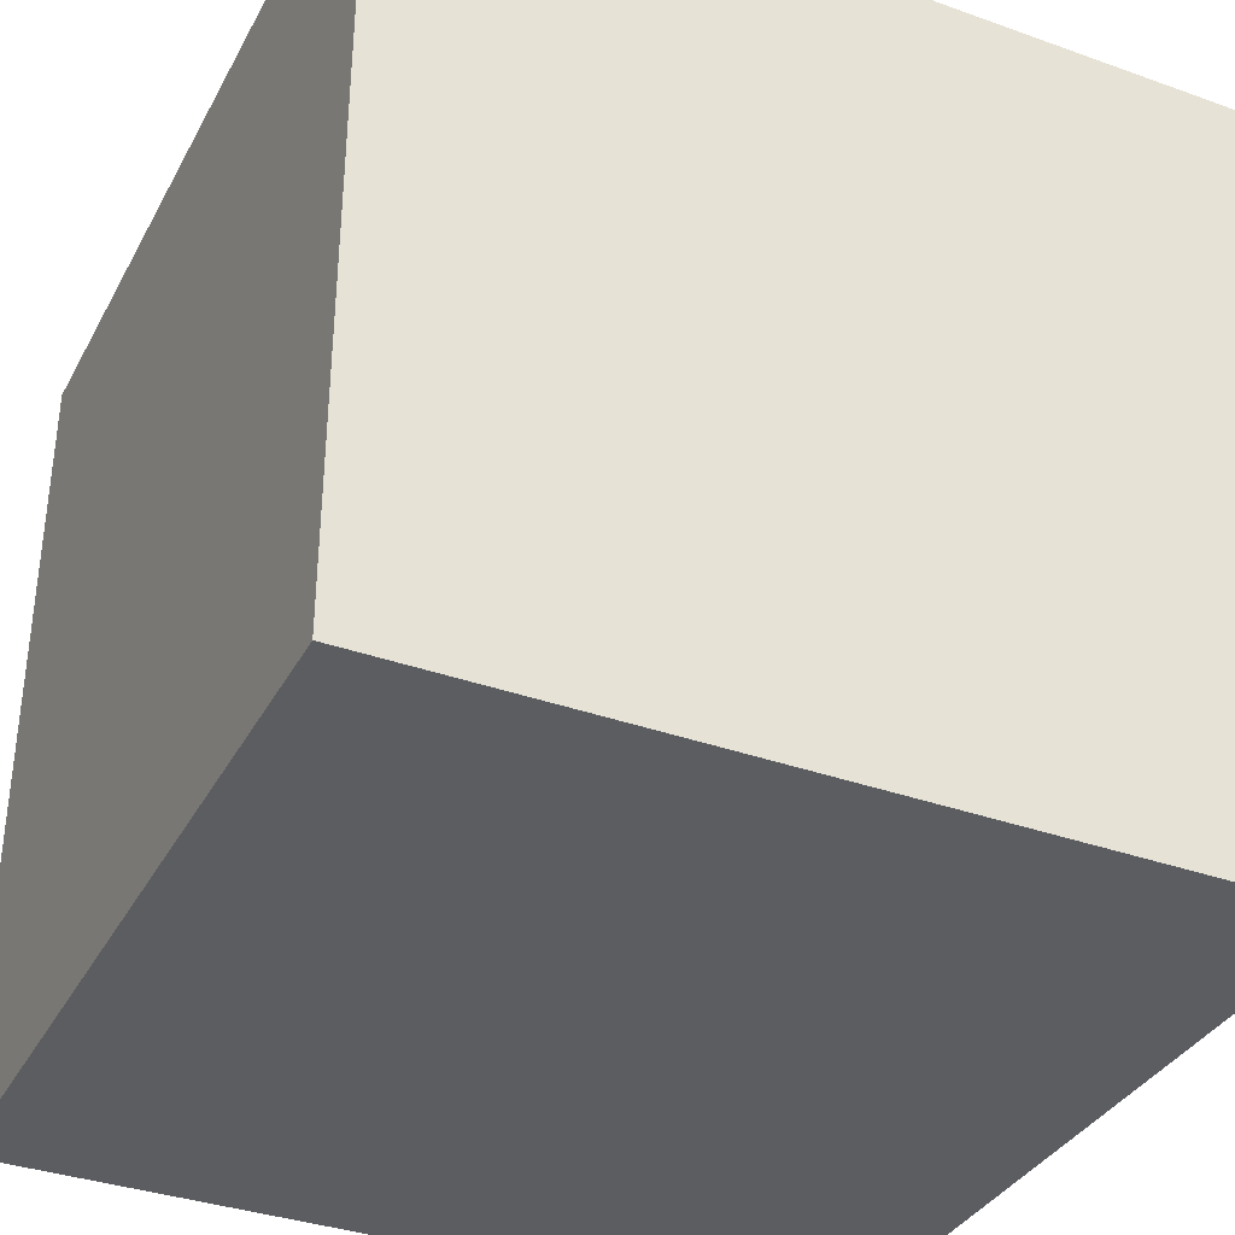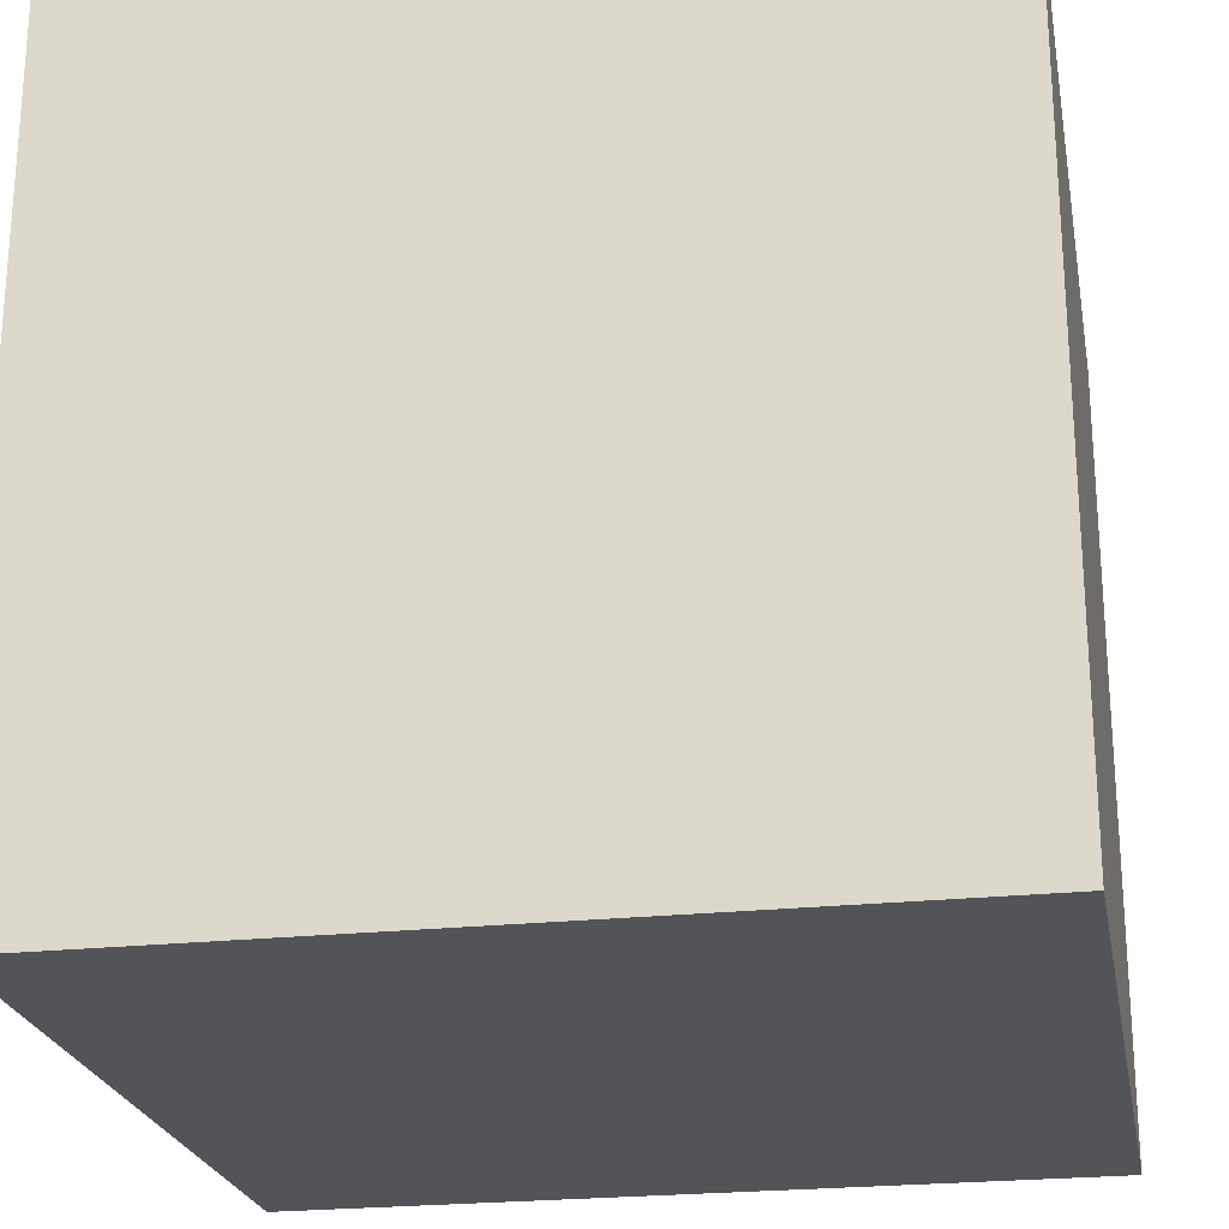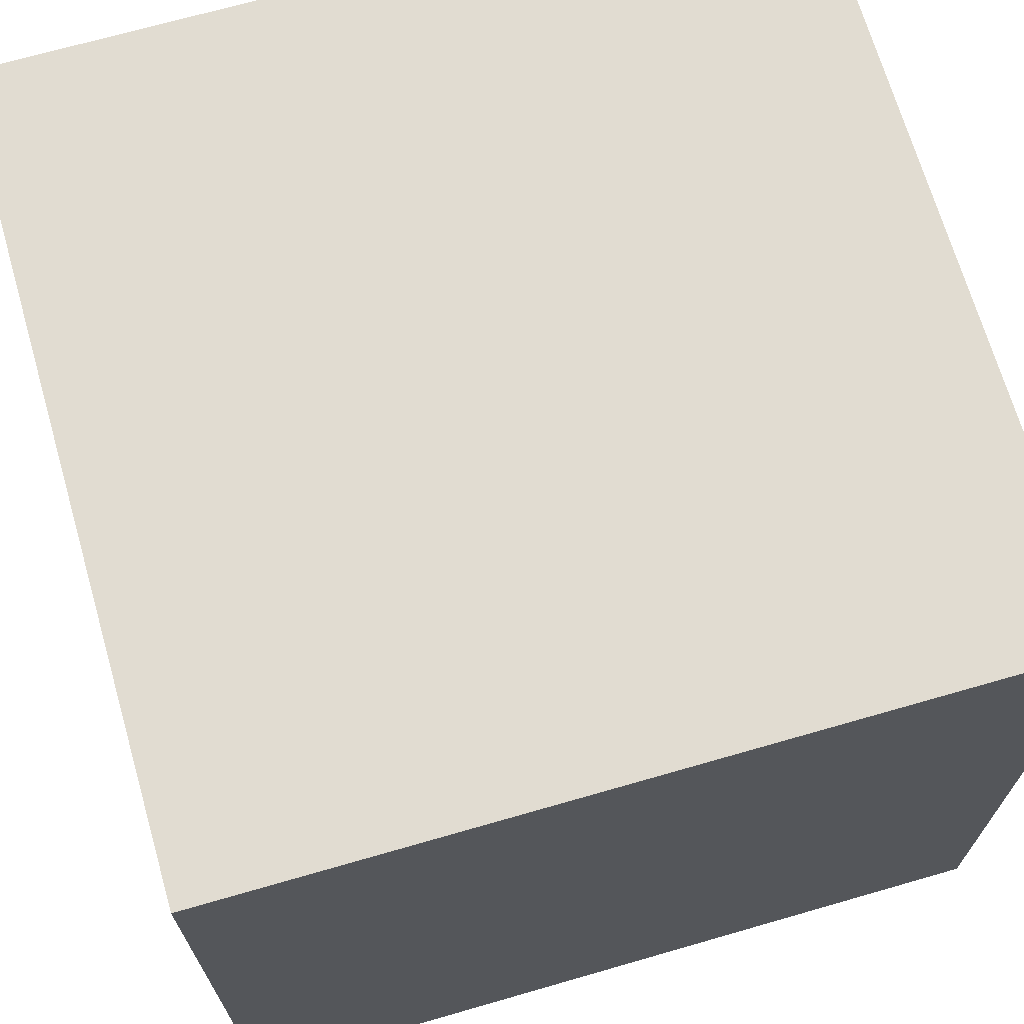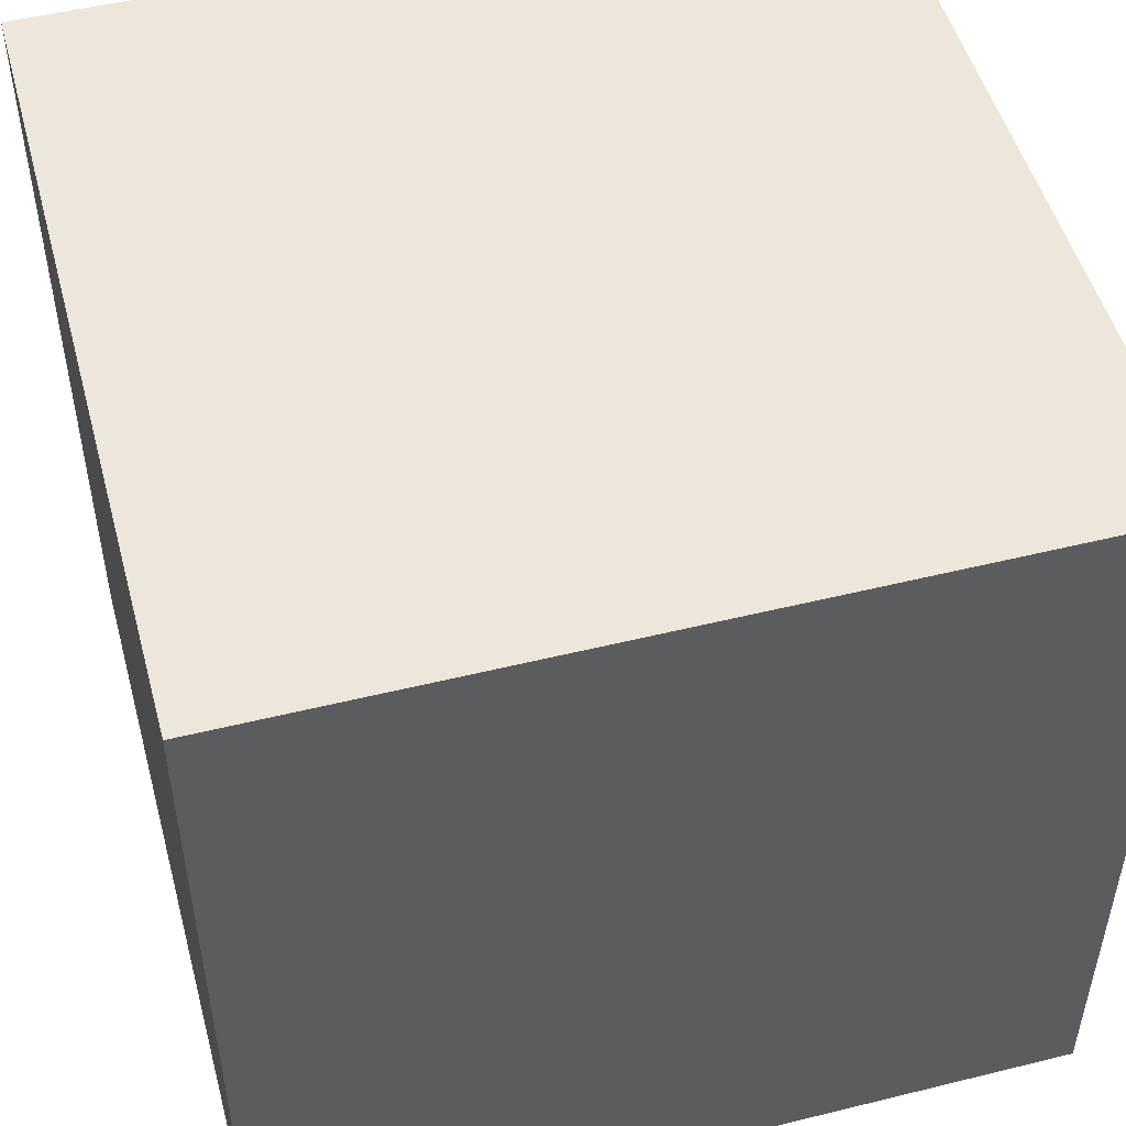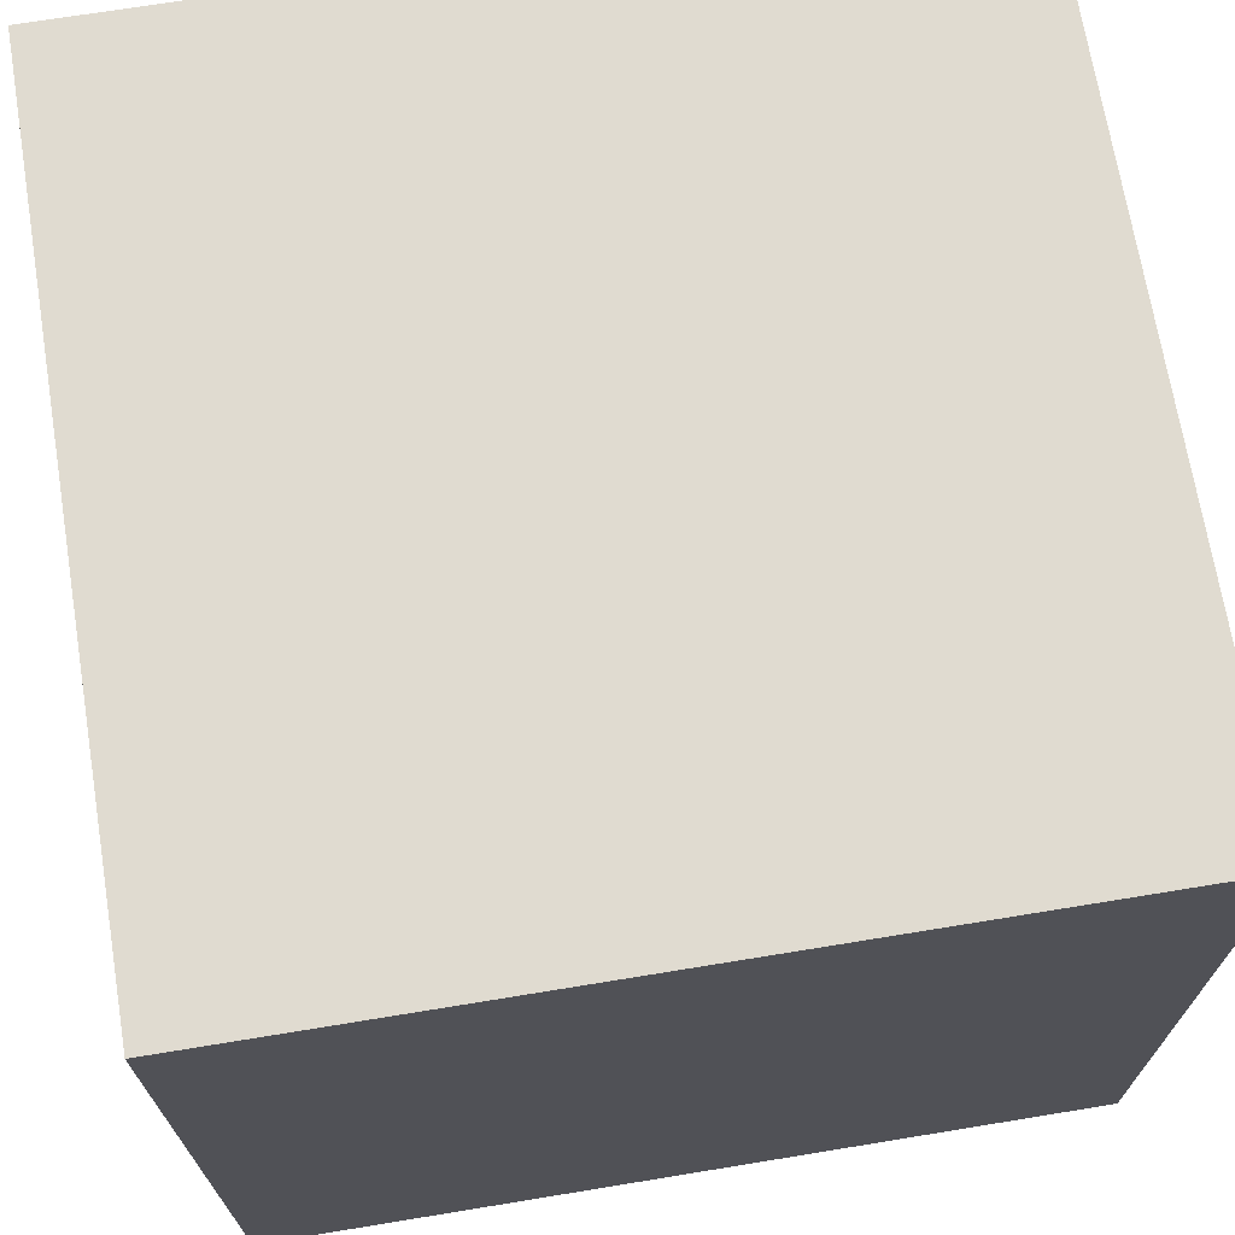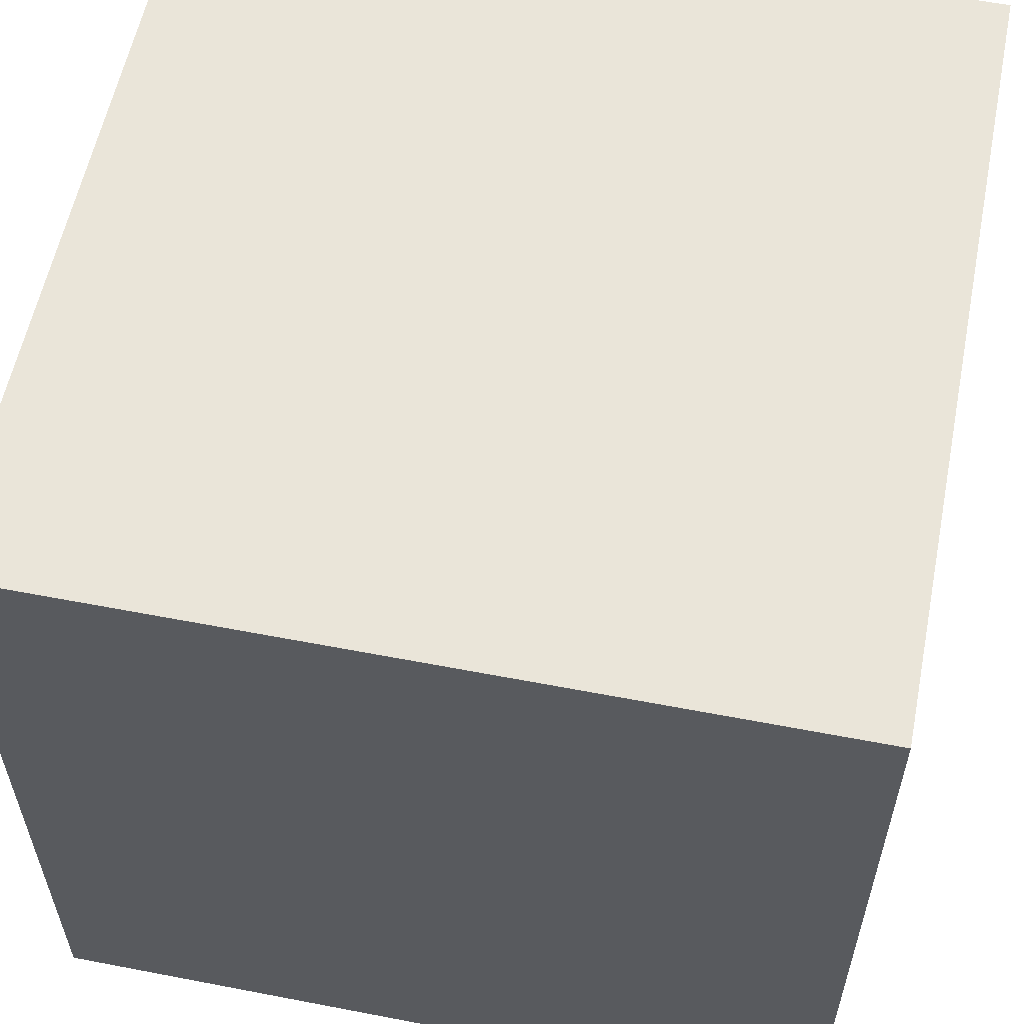
<metadata>
{"format":"obj","ext":"obj","renderer":"f3d","projection":"perspective","resolution":1024,"background":"white","views":[{"elev":-35.7,"azim":64.8,"up":"+Y"},{"elev":-23.5,"azim":-79.6,"up":"+Y"},{"elev":69.3,"azim":-16.1,"up":"+Z"},{"elev":50.6,"azim":164.9,"up":"+Y"},{"elev":70.1,"azim":170.7,"up":"+Y"},{"elev":57.9,"azim":11.3,"up":"+Y"}]}
</metadata>
<code>
o Cube.001
v 0.5 -0.5 0.5
v -0.5 0.5 0.5
v -0.5 -0.5 0.5
v -0.5 0.5 -0.5
v 0.5 0.5 0.5
v 0.5 -0.5 -0.5
v -0.5 -0.5 -0.5
v 0.5 0.5 -0.5
f 1 5 2 3
f 6 7 4 8
f 1 6 8 5
f 5 8 4 2
f 2 4 7 3
f 6 1 3 7

</code>
